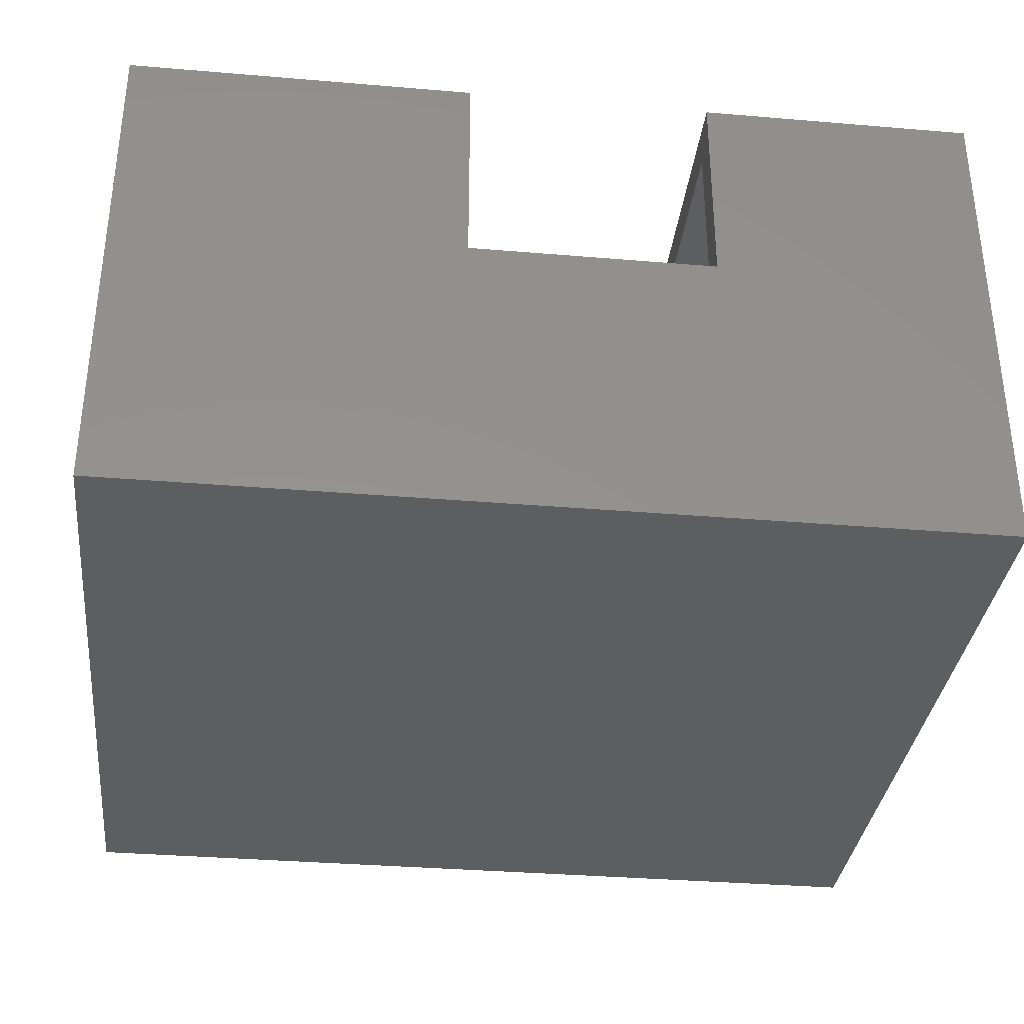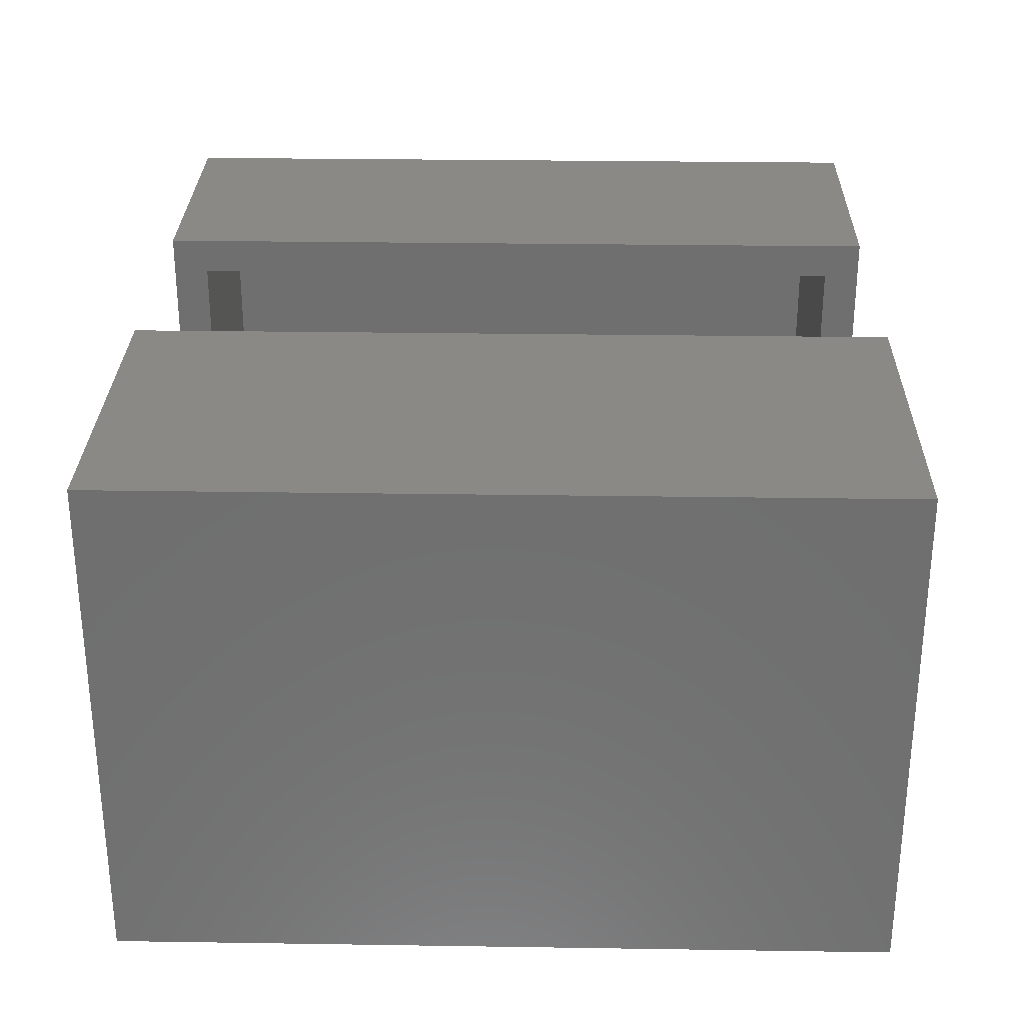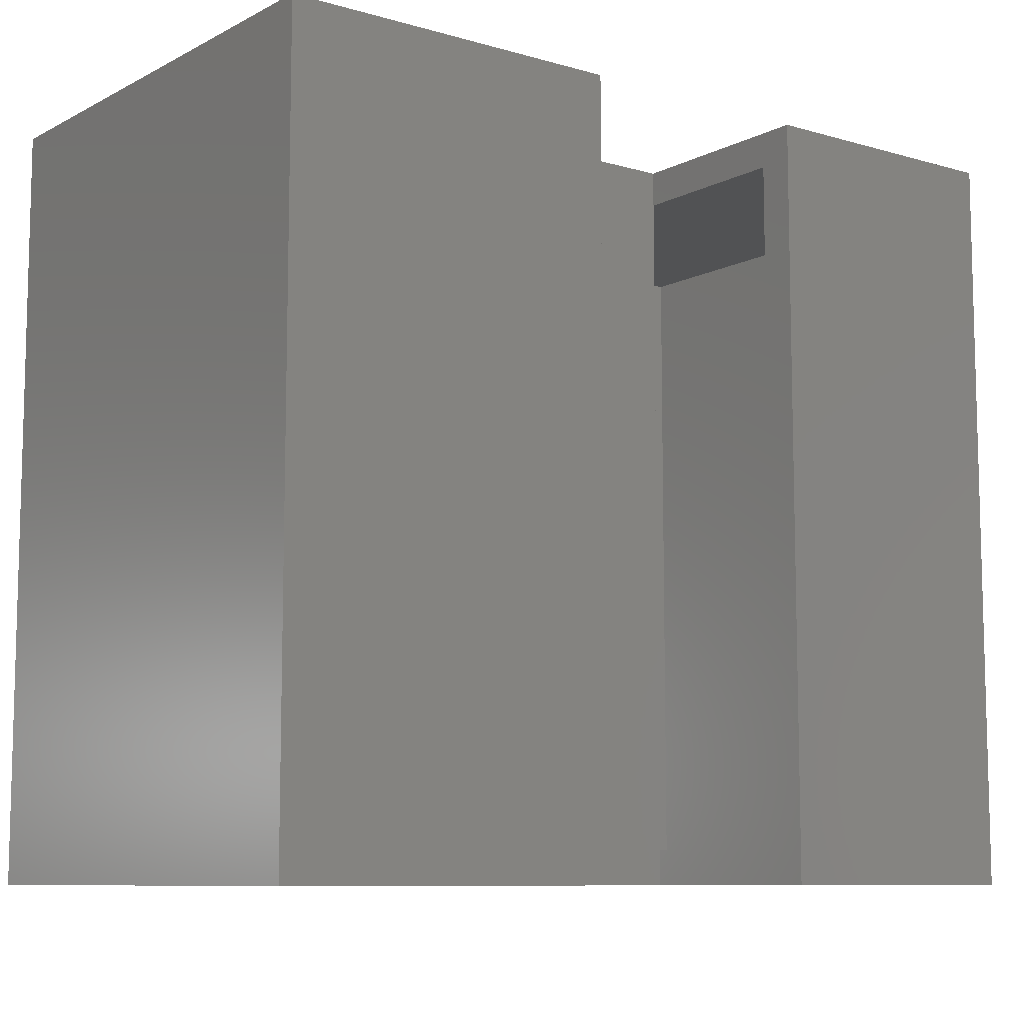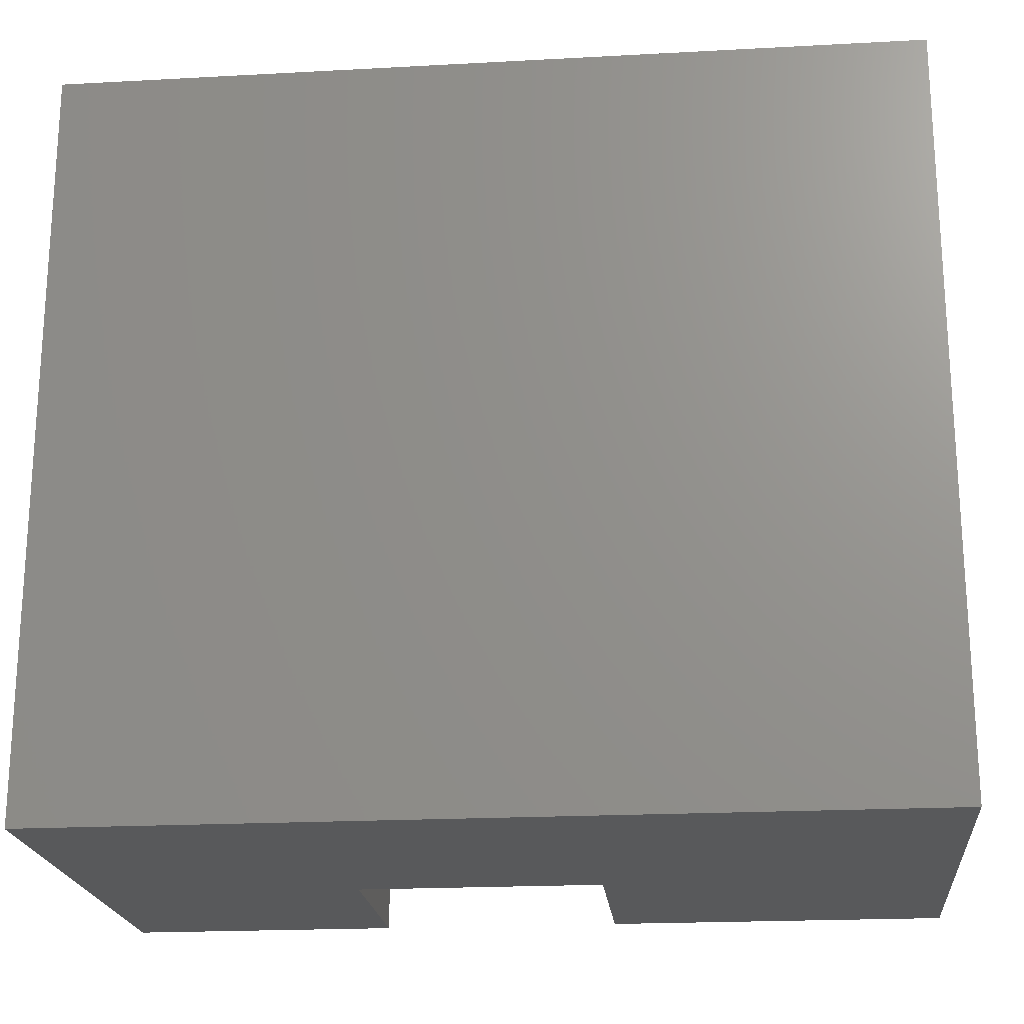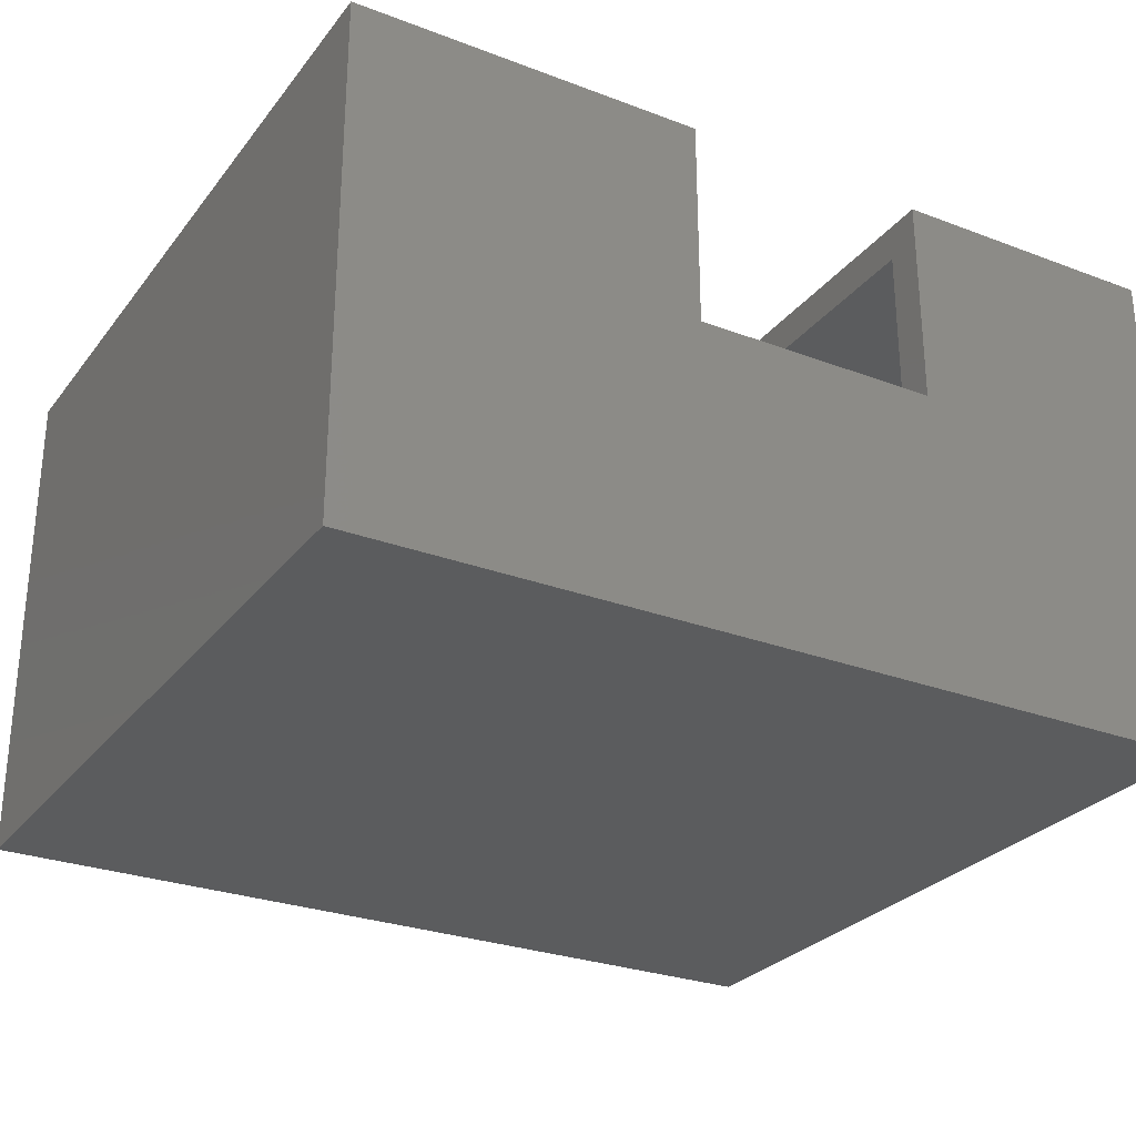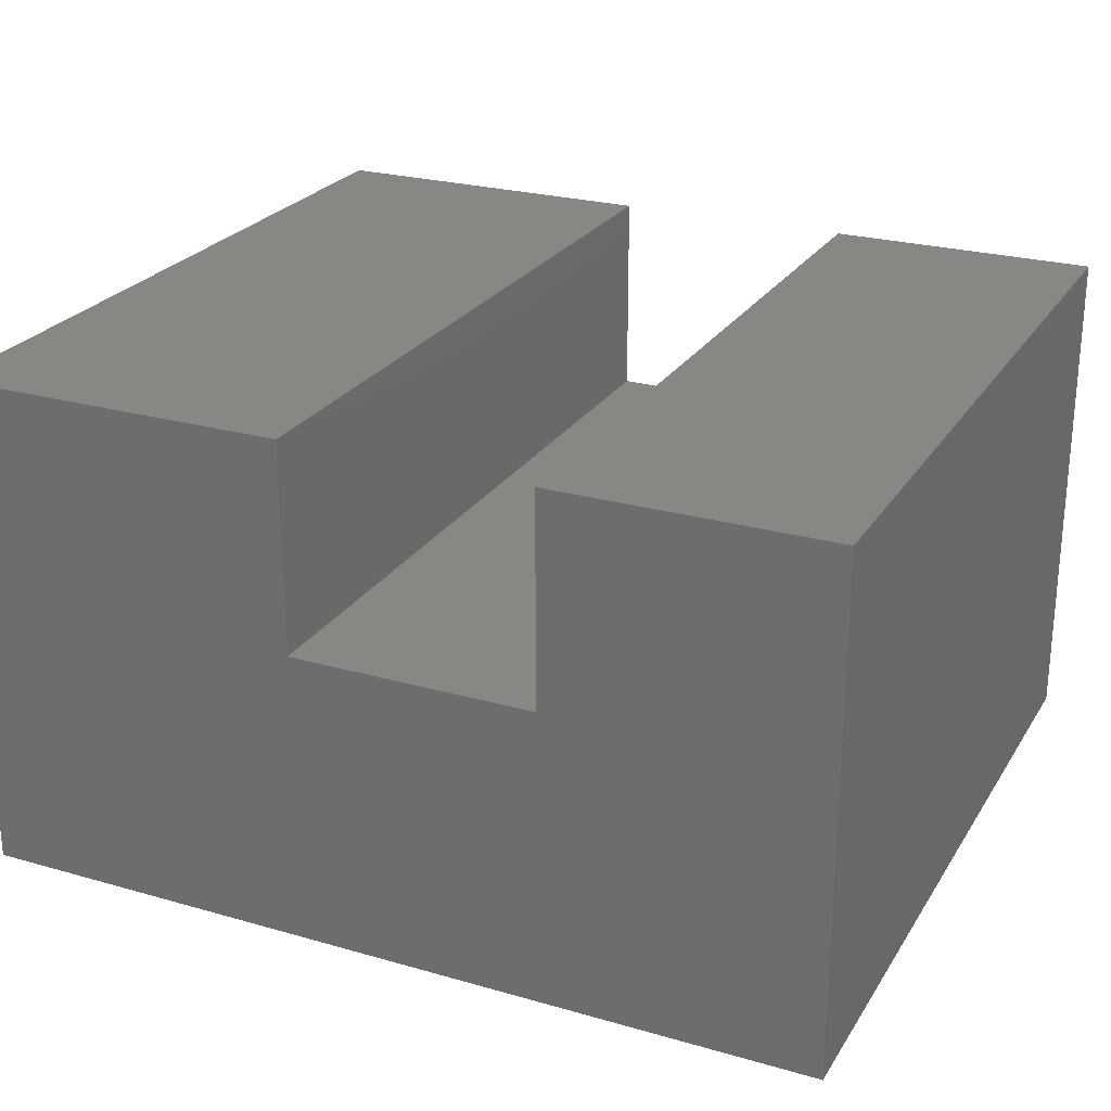
<metadata>
{"format":"stl","ext":"stl","renderer":"f3d","projection":"perspective","resolution":1024,"background":"white","views":[{"elev":-34.3,"azim":-6.5,"up":"+Z"},{"elev":28.7,"azim":-88.7,"up":"+Z"},{"elev":-9.0,"azim":-37.2,"up":"+Y"},{"elev":-20.6,"azim":-174.4,"up":"+Y"},{"elev":-27.9,"azim":-29.9,"up":"+Z"},{"elev":24.9,"azim":24.9,"up":"+Z"}]}
</metadata>
<code>
# stl→obj: 34 verts, 64 faces
v 0.5132 -0.03125 0.2589
v 0.5132 -0.6328 0.2589
v 0.5132 -0.03125 0.2276
v 0.5132 -0.6328 0.2276
v 0.5132 0 0.2589
v 0.5132 0 0.4405
v 0.5132 -0.03125 0.4092
v 0.5132 -0.6641 0.4405
v 0.5132 -0.6328 0.4092
v 0.5132 -0.6641 0.2589
v 0.3 0 0.2589
v 0.3 -0.6641 0.2589
v 0.7188 -0.03125 0.4092
v 0.7188 -0.03125 0.03125
v 0.03125 -0.03125 0.03125
v 0.2687 -0.03125 0.2276
v 0.03125 -0.03125 0.4092
v 0.2687 -0.03125 0.4092
v 0.7188 -0.6328 0.03125
v 0.7188 -0.6328 0.4092
v 0.03125 -0.6328 0.03125
v 0.2687 -0.6328 0.2276
v 0.03125 -0.6328 0.4092
v 0.2687 -0.6328 0.4092
v 0 -0.6641 0
v 0 0 0
v 0.75 -0.6641 -4.592e-17
v 0.75 0 -4.592e-17
v 2.697e-17 0 0.4405
v 0.3 0 0.4405
v 0.75 0 0.4405
v 0.75 -0.6641 0.4405
v 0.3 -0.6641 0.4405
v 2.697e-17 -0.6641 0.4405
f 1 2 3
f 3 2 4
f 5 1 6
f 6 1 7
f 6 7 8
f 8 7 9
f 8 9 10
f 10 9 2
f 11 1 5
f 1 11 2
f 2 11 12
f 2 12 10
f 13 7 14
f 14 7 1
f 14 1 3
f 14 3 15
f 15 3 16
f 15 16 17
f 17 16 18
f 4 2 19
f 19 2 9
f 19 9 20
f 19 21 4
f 4 21 22
f 21 23 22
f 22 23 24
f 20 9 13
f 13 9 7
f 21 19 15
f 15 19 14
f 14 19 13
f 13 19 20
f 17 23 15
f 15 23 21
f 24 23 18
f 18 23 17
f 3 4 16
f 16 4 22
f 16 22 18
f 18 22 24
f 25 26 27
f 27 26 28
f 26 29 30
f 26 30 11
f 26 11 5
f 26 5 28
f 5 6 28
f 28 6 31
f 28 31 27
f 27 31 32
f 25 27 10
f 25 10 12
f 25 12 33
f 25 33 34
f 10 27 8
f 8 27 32
f 29 26 34
f 34 26 25
f 33 30 34
f 34 30 29
f 11 30 12
f 12 30 33
f 32 31 8
f 8 31 6

</code>
